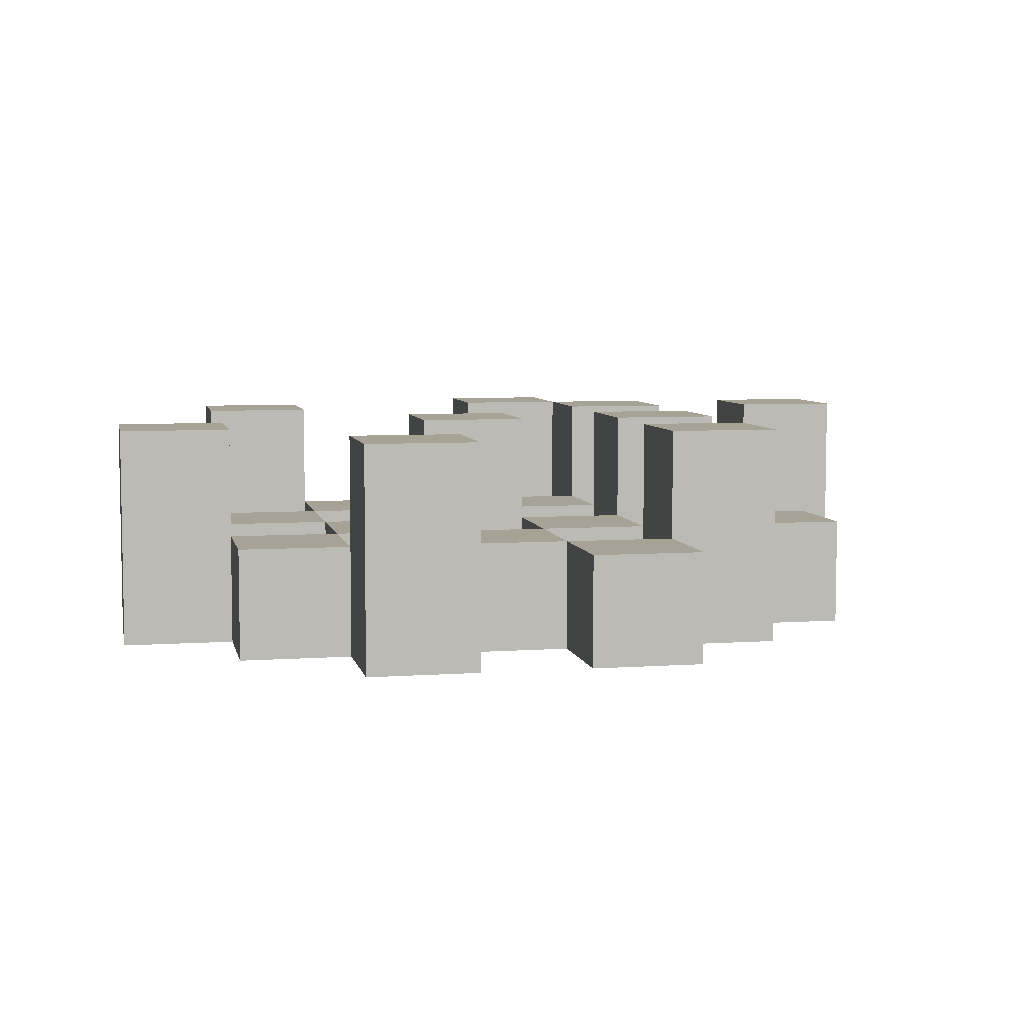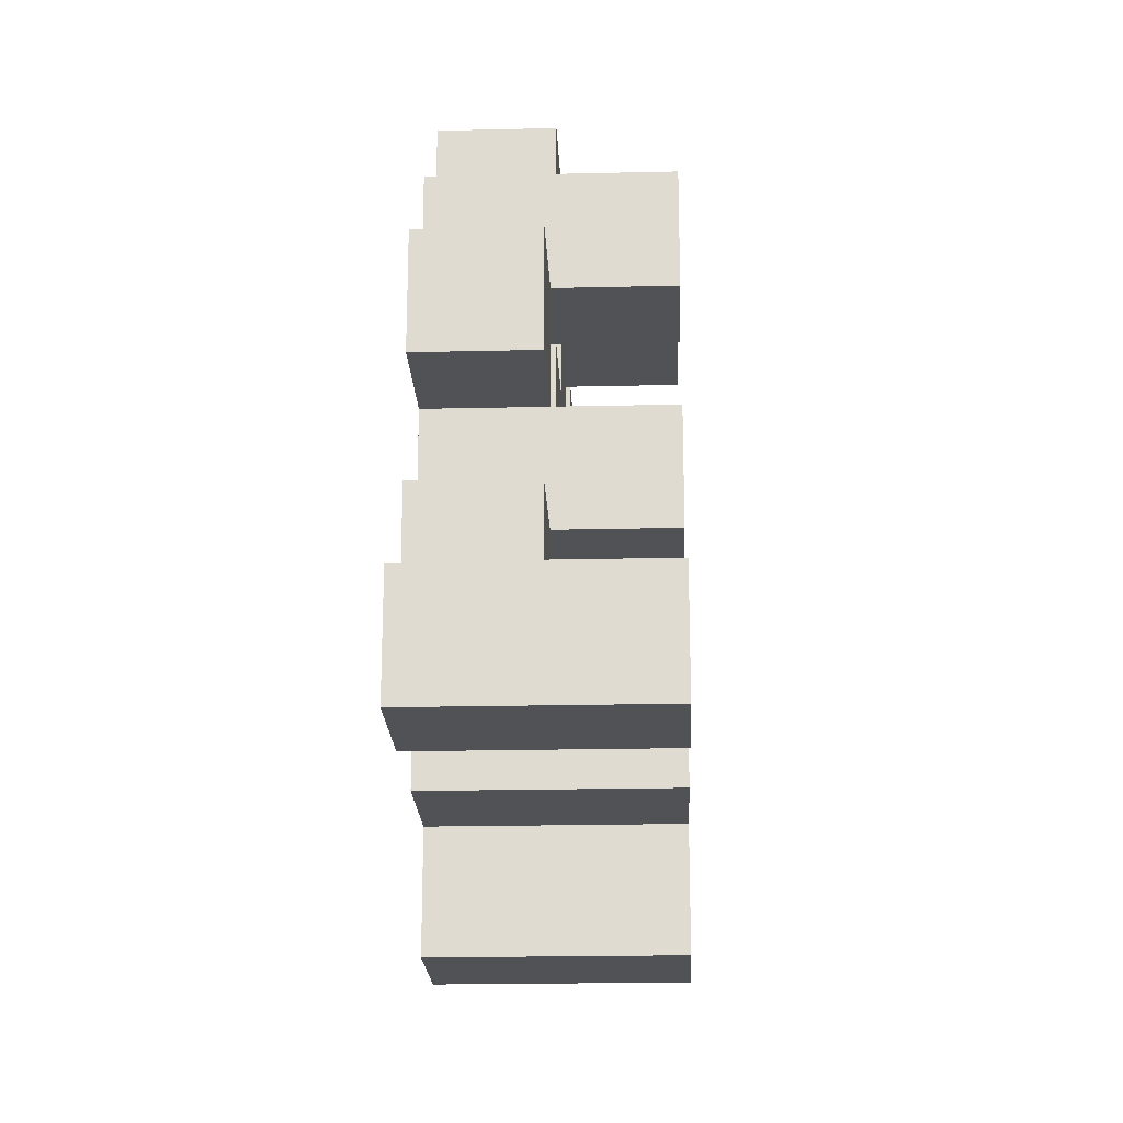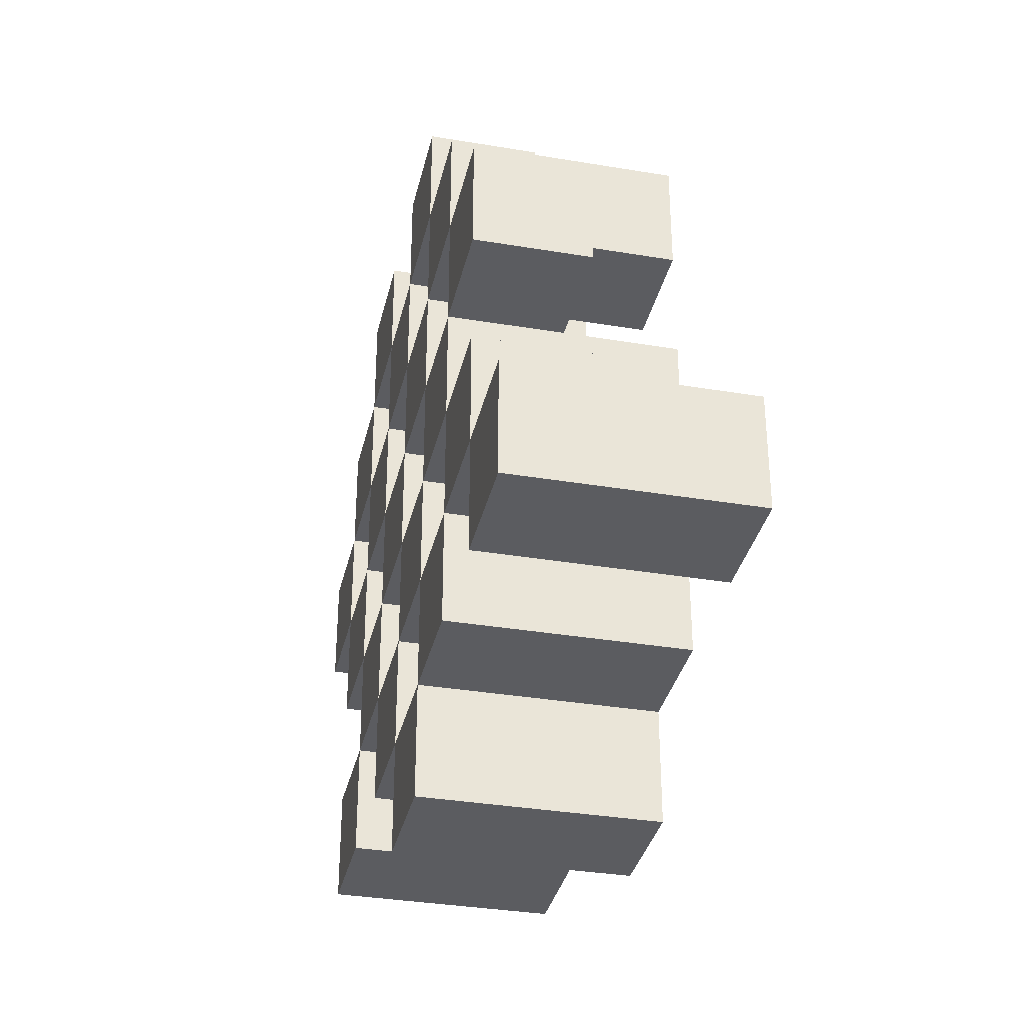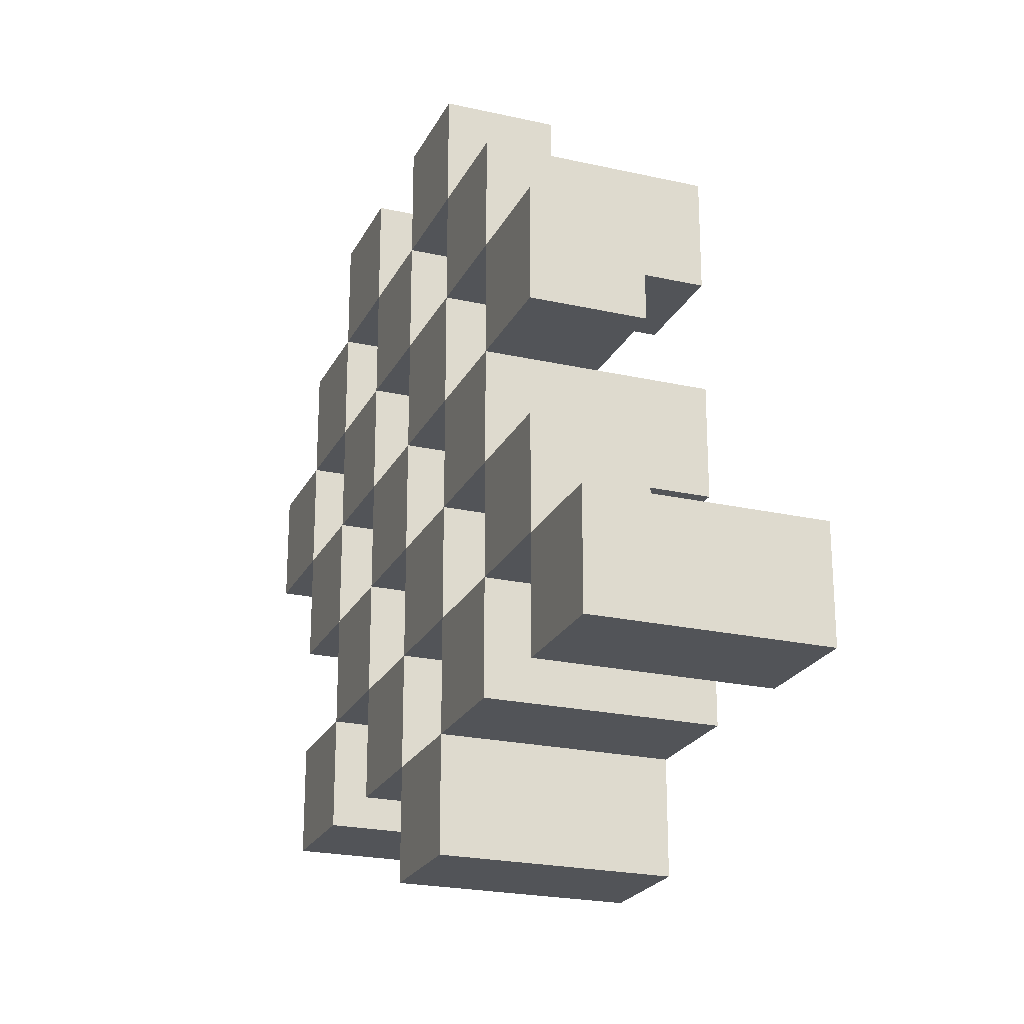
<metadata>
{"format":"obj","ext":"obj","renderer":"f3d","projection":"perspective","resolution":1024,"background":"white","views":[{"elev":6.3,"azim":-11.7,"up":"+Y"},{"elev":-20.7,"azim":92.4,"up":"+Z"},{"elev":-34.5,"azim":77.3,"up":"+Z"},{"elev":-22.9,"azim":69.0,"up":"+Z"}]}
</metadata>
<code>
o
v 23.9 0.9 -10.1
v 23.9 0.9 -10.2
v 23.9 1.1 -10.1
v 23.9 1.1 -10.2
v 24 0.9 -10
v 24 0.9 -10.1
v 24 0.9 -10.2
v 24 0.9 -10.3
v 24 0.9 -10.4
v 24 0.9 -10.5
v 24 1 -10
v 24 1 -10.1
v 24 1 -10.2
v 24 1 -10.3
v 24 1.1 -10.4
v 24 1.1 -10.5
v 24.1 0.9 -9.9
v 24.1 0.9 -10
v 24.1 0.9 -10.1
v 24.1 0.9 -10.2
v 24.1 0.9 -10.3
v 24.1 0.9 -10.4
v 24.1 1 -10
v 24.1 1 -10.1
v 24.1 1 -10.2
v 24.1 1 -10.3
v 24.1 1 -10.4
v 24.1 1.1 -9.9
v 24.1 1.1 -10
v 24.2 0.9 -10
v 24.2 0.9 -10.1
v 24.2 0.9 -10.2
v 24.2 0.9 -10.3
v 24.2 0.9 -10.4
v 24.2 0.9 -10.5
v 24.2 1 -10
v 24.2 1 -10.1
v 24.2 1 -10.2
v 24.2 1 -10.3
v 24.2 1 -10.4
v 24.2 1 -10.5
v 24.2 1.1 -10.2
v 24.2 1.1 -10.3
v 24.3 0.9 -9.9
v 24.3 0.9 -10
v 24.3 0.9 -10.1
v 24.3 0.9 -10.2
v 24.3 0.9 -10.3
v 24.3 0.9 -10.4
v 24.3 0.9 -10.5
v 24.3 0.9 -10.6
v 24.3 1 -9.9
v 24.3 1 -10
v 24.3 1 -10.1
v 24.3 1 -10.2
v 24.3 1 -10.3
v 24.3 1 -10.4
v 24.3 1 -10.5
v 24.3 1.1 -10.5
v 24.3 1.1 -10.6
v 24.4 0.9 -10
v 24.4 0.9 -10.1
v 24.4 0.9 -10.2
v 24.4 0.9 -10.3
v 24.4 0.9 -10.4
v 24.4 0.9 -10.5
v 24.4 1 -10
v 24.4 1 -10.1
v 24.4 1 -10.2
v 24.4 1 -10.3
v 24.4 1 -10.4
v 24.4 1.1 -10
v 24.4 1.1 -10.1
v 24.4 1.1 -10.2
v 24.4 1.1 -10.3
v 24.4 1.1 -10.4
v 24.4 1.1 -10.5
v 24.5 0.9 -10.1
v 24.5 0.9 -10.2
v 24.5 0.9 -10.3
v 24.5 0.9 -10.4
v 24.5 1 -10.1
v 24.5 1 -10.2
v 24.5 1 -10.3
v 24.5 1 -10.4
v 24.6 0.9 -10.4
v 24.6 0.9 -10.5
v 24.6 1 -10.4
v 24.6 1.1 -10.4
v 24.6 1.1 -10.5
v 24 0.9 -10.1
v 24 0.9 -10.2
v 24 1 -10.1
v 24 1 -10.2
v 24 1.1 -10.1
v 24 1.1 -10.2
v 24.1 0.9 -10
v 24.1 0.9 -10.1
v 24.1 0.9 -10.2
v 24.1 0.9 -10.3
v 24.1 0.9 -10.4
v 24.1 0.9 -10.5
v 24.1 1 -10
v 24.1 1 -10.1
v 24.1 1 -10.2
v 24.1 1 -10.3
v 24.1 1 -10.4
v 24.1 1.1 -10.4
v 24.1 1.1 -10.5
v 24.2 0.9 -9.9
v 24.2 0.9 -10
v 24.2 0.9 -10.1
v 24.2 0.9 -10.2
v 24.2 0.9 -10.3
v 24.2 0.9 -10.4
v 24.2 1 -10
v 24.2 1 -10.1
v 24.2 1 -10.2
v 24.2 1 -10.3
v 24.2 1 -10.4
v 24.2 1.1 -9.9
v 24.2 1.1 -10
v 24.3 0.9 -10
v 24.3 0.9 -10.1
v 24.3 0.9 -10.2
v 24.3 0.9 -10.3
v 24.3 0.9 -10.4
v 24.3 0.9 -10.5
v 24.3 1 -10
v 24.3 1 -10.1
v 24.3 1 -10.2
v 24.3 1 -10.3
v 24.3 1 -10.4
v 24.3 1 -10.5
v 24.3 1.1 -10.2
v 24.3 1.1 -10.3
v 24.4 0.9 -9.9
v 24.4 0.9 -10
v 24.4 0.9 -10.1
v 24.4 0.9 -10.2
v 24.4 0.9 -10.3
v 24.4 0.9 -10.4
v 24.4 0.9 -10.5
v 24.4 0.9 -10.6
v 24.4 1 -9.9
v 24.4 1 -10
v 24.4 1 -10.1
v 24.4 1 -10.2
v 24.4 1 -10.3
v 24.4 1 -10.4
v 24.4 1.1 -10.5
v 24.4 1.1 -10.6
v 24.5 0.9 -10
v 24.5 0.9 -10.1
v 24.5 0.9 -10.2
v 24.5 0.9 -10.3
v 24.5 0.9 -10.4
v 24.5 0.9 -10.5
v 24.5 1 -10.1
v 24.5 1 -10.2
v 24.5 1 -10.3
v 24.5 1 -10.4
v 24.5 1.1 -10
v 24.5 1.1 -10.1
v 24.5 1.1 -10.2
v 24.5 1.1 -10.3
v 24.5 1.1 -10.4
v 24.5 1.1 -10.5
v 24.6 0.9 -10.1
v 24.6 0.9 -10.2
v 24.6 0.9 -10.3
v 24.6 0.9 -10.4
v 24.6 1 -10.1
v 24.6 1 -10.2
v 24.6 1 -10.3
v 24.6 1 -10.4
v 24.7 0.9 -10.4
v 24.7 0.9 -10.5
v 24.7 1.1 -10.4
v 24.7 1.1 -10.5
v 24.1 0.9 -9.9
v 24.1 1.1 -9.9
v 24.2 0.9 -9.9
v 24.2 1.1 -9.9
v 24.3 0.9 -9.9
v 24.3 1 -9.9
v 24.4 0.9 -9.9
v 24.4 1 -9.9
v 24 0.9 -10
v 24 1 -10
v 24.1 0.9 -10
v 24.1 1 -10
v 24.2 0.9 -10
v 24.2 1 -10
v 24.3 0.9 -10
v 24.3 1 -10
v 24.4 0.9 -10
v 24.4 1 -10
v 24.4 1.1 -10
v 24.5 0.9 -10
v 24.5 1.1 -10
v 23.9 0.9 -10.1
v 23.9 1.1 -10.1
v 24 0.9 -10.1
v 24 1 -10.1
v 24 1.1 -10.1
v 24.1 0.9 -10.1
v 24.1 1 -10.1
v 24.2 0.9 -10.1
v 24.2 1 -10.1
v 24.3 0.9 -10.1
v 24.3 1 -10.1
v 24.4 0.9 -10.1
v 24.4 1 -10.1
v 24.5 0.9 -10.1
v 24.5 1 -10.1
v 24.6 0.9 -10.1
v 24.6 1 -10.1
v 24 0.9 -10.2
v 24 1 -10.2
v 24.1 0.9 -10.2
v 24.1 1 -10.2
v 24.2 0.9 -10.2
v 24.2 1 -10.2
v 24.2 1.1 -10.2
v 24.3 0.9 -10.2
v 24.3 1 -10.2
v 24.3 1.1 -10.2
v 24.4 0.9 -10.2
v 24.4 1 -10.2
v 24.4 1.1 -10.2
v 24.5 0.9 -10.2
v 24.5 1 -10.2
v 24.5 1.1 -10.2
v 24.1 0.9 -10.3
v 24.1 1 -10.3
v 24.2 0.9 -10.3
v 24.2 1 -10.3
v 24.3 0.9 -10.3
v 24.3 1 -10.3
v 24.4 0.9 -10.3
v 24.4 1 -10.3
v 24.5 0.9 -10.3
v 24.5 1 -10.3
v 24.6 0.9 -10.3
v 24.6 1 -10.3
v 24 0.9 -10.4
v 24 1.1 -10.4
v 24.1 0.9 -10.4
v 24.1 1 -10.4
v 24.1 1.1 -10.4
v 24.2 0.9 -10.4
v 24.2 1 -10.4
v 24.3 0.9 -10.4
v 24.3 1 -10.4
v 24.4 0.9 -10.4
v 24.4 1 -10.4
v 24.4 1.1 -10.4
v 24.5 0.9 -10.4
v 24.5 1 -10.4
v 24.5 1.1 -10.4
v 24.6 0.9 -10.4
v 24.6 1 -10.4
v 24.6 1.1 -10.4
v 24.7 0.9 -10.4
v 24.7 1.1 -10.4
v 24.3 0.9 -10.5
v 24.3 1 -10.5
v 24.3 1.1 -10.5
v 24.4 0.9 -10.5
v 24.4 1.1 -10.5
v 24.1 0.9 -10
v 24.1 1 -10
v 24.1 1.1 -10
v 24.2 0.9 -10
v 24.2 1 -10
v 24.2 1.1 -10
v 24.3 0.9 -10
v 24.3 1 -10
v 24.4 0.9 -10
v 24.4 1 -10
v 24 0.9 -10.1
v 24 1 -10.1
v 24.1 0.9 -10.1
v 24.1 1 -10.1
v 24.2 0.9 -10.1
v 24.2 1 -10.1
v 24.3 0.9 -10.1
v 24.3 1 -10.1
v 24.4 0.9 -10.1
v 24.4 1 -10.1
v 24.4 1.1 -10.1
v 24.5 0.9 -10.1
v 24.5 1 -10.1
v 24.5 1.1 -10.1
v 23.9 0.9 -10.2
v 23.9 1.1 -10.2
v 24 0.9 -10.2
v 24 1 -10.2
v 24 1.1 -10.2
v 24.1 0.9 -10.2
v 24.1 1 -10.2
v 24.2 0.9 -10.2
v 24.2 1 -10.2
v 24.3 0.9 -10.2
v 24.3 1 -10.2
v 24.4 0.9 -10.2
v 24.4 1 -10.2
v 24.5 0.9 -10.2
v 24.5 1 -10.2
v 24.6 0.9 -10.2
v 24.6 1 -10.2
v 24 0.9 -10.3
v 24 1 -10.3
v 24.1 0.9 -10.3
v 24.1 1 -10.3
v 24.2 0.9 -10.3
v 24.2 1 -10.3
v 24.2 1.1 -10.3
v 24.3 0.9 -10.3
v 24.3 1 -10.3
v 24.3 1.1 -10.3
v 24.4 0.9 -10.3
v 24.4 1 -10.3
v 24.4 1.1 -10.3
v 24.5 0.9 -10.3
v 24.5 1 -10.3
v 24.5 1.1 -10.3
v 24.1 0.9 -10.4
v 24.1 1 -10.4
v 24.2 0.9 -10.4
v 24.2 1 -10.4
v 24.3 0.9 -10.4
v 24.3 1 -10.4
v 24.4 0.9 -10.4
v 24.4 1 -10.4
v 24.5 0.9 -10.4
v 24.5 1 -10.4
v 24.6 0.9 -10.4
v 24.6 1 -10.4
v 24 0.9 -10.5
v 24 1.1 -10.5
v 24.1 0.9 -10.5
v 24.1 1.1 -10.5
v 24.2 0.9 -10.5
v 24.2 1 -10.5
v 24.3 0.9 -10.5
v 24.3 1 -10.5
v 24.4 0.9 -10.5
v 24.4 1.1 -10.5
v 24.5 0.9 -10.5
v 24.5 1.1 -10.5
v 24.6 0.9 -10.5
v 24.6 1.1 -10.5
v 24.7 0.9 -10.5
v 24.7 1.1 -10.5
v 24.3 0.9 -10.6
v 24.3 1.1 -10.6
v 24.4 0.9 -10.6
v 24.4 1.1 -10.6
v 24.1 0.9 -9.9
v 24.2 0.9 -9.9
v 24.3 0.9 -9.9
v 24.4 0.9 -9.9
v 24 0.9 -10
v 24.1 0.9 -10
v 24.2 0.9 -10
v 24.3 0.9 -10
v 24.4 0.9 -10
v 24.5 0.9 -10
v 23.9 0.9 -10.1
v 24 0.9 -10.1
v 24.1 0.9 -10.1
v 24.2 0.9 -10.1
v 24.3 0.9 -10.1
v 24.4 0.9 -10.1
v 24.5 0.9 -10.1
v 24.6 0.9 -10.1
v 23.9 0.9 -10.2
v 24 0.9 -10.2
v 24.1 0.9 -10.2
v 24.2 0.9 -10.2
v 24.3 0.9 -10.2
v 24.4 0.9 -10.2
v 24.5 0.9 -10.2
v 24.6 0.9 -10.2
v 24 0.9 -10.3
v 24.1 0.9 -10.3
v 24.2 0.9 -10.3
v 24.3 0.9 -10.3
v 24.4 0.9 -10.3
v 24.5 0.9 -10.3
v 24.6 0.9 -10.3
v 24 0.9 -10.4
v 24.1 0.9 -10.4
v 24.2 0.9 -10.4
v 24.3 0.9 -10.4
v 24.4 0.9 -10.4
v 24.5 0.9 -10.4
v 24.6 0.9 -10.4
v 24.7 0.9 -10.4
v 24 0.9 -10.5
v 24.1 0.9 -10.5
v 24.2 0.9 -10.5
v 24.3 0.9 -10.5
v 24.4 0.9 -10.5
v 24.5 0.9 -10.5
v 24.6 0.9 -10.5
v 24.7 0.9 -10.5
v 24.3 0.9 -10.6
v 24.4 0.9 -10.6
v 24.3 1 -9.9
v 24.4 1 -9.9
v 24 1 -10
v 24.1 1 -10
v 24.2 1 -10
v 24.3 1 -10
v 24.4 1 -10
v 24 1 -10.1
v 24.1 1 -10.1
v 24.2 1 -10.1
v 24.3 1 -10.1
v 24.4 1 -10.1
v 24.5 1 -10.1
v 24.6 1 -10.1
v 24 1 -10.2
v 24.1 1 -10.2
v 24.2 1 -10.2
v 24.3 1 -10.2
v 24.4 1 -10.2
v 24.5 1 -10.2
v 24.6 1 -10.2
v 24 1 -10.3
v 24.1 1 -10.3
v 24.2 1 -10.3
v 24.3 1 -10.3
v 24.4 1 -10.3
v 24.5 1 -10.3
v 24.6 1 -10.3
v 24.1 1 -10.4
v 24.2 1 -10.4
v 24.3 1 -10.4
v 24.4 1 -10.4
v 24.5 1 -10.4
v 24.6 1 -10.4
v 24.2 1 -10.5
v 24.3 1 -10.5
v 24.1 1.1 -9.9
v 24.2 1.1 -9.9
v 24.1 1.1 -10
v 24.2 1.1 -10
v 24.4 1.1 -10
v 24.5 1.1 -10
v 23.9 1.1 -10.1
v 24 1.1 -10.1
v 24.4 1.1 -10.1
v 24.5 1.1 -10.1
v 23.9 1.1 -10.2
v 24 1.1 -10.2
v 24.2 1.1 -10.2
v 24.3 1.1 -10.2
v 24.4 1.1 -10.2
v 24.5 1.1 -10.2
v 24.2 1.1 -10.3
v 24.3 1.1 -10.3
v 24.4 1.1 -10.3
v 24.5 1.1 -10.3
v 24 1.1 -10.4
v 24.1 1.1 -10.4
v 24.4 1.1 -10.4
v 24.5 1.1 -10.4
v 24.6 1.1 -10.4
v 24.7 1.1 -10.4
v 24 1.1 -10.5
v 24.1 1.1 -10.5
v 24.3 1.1 -10.5
v 24.4 1.1 -10.5
v 24.5 1.1 -10.5
v 24.6 1.1 -10.5
v 24.7 1.1 -10.5
v 24.3 1.1 -10.6
v 24.4 1.1 -10.6
f 3 2 1
f 4 2 3
f 11 6 5
f 12 6 11
f 13 8 7
f 14 8 13
f 15 10 9
f 16 10 15
f 23 18 17
f 24 20 19
f 25 20 24
f 26 22 21
f 27 22 26
f 28 23 17
f 29 23 28
f 36 31 30
f 37 31 36
f 38 33 32
f 39 33 38
f 40 35 34
f 41 35 40
f 42 39 38
f 43 39 42
f 52 45 44
f 53 45 52
f 54 47 46
f 55 47 54
f 56 49 48
f 57 49 56
f 58 51 50
f 59 51 58
f 60 51 59
f 67 62 61
f 68 62 67
f 69 64 63
f 70 64 69
f 71 66 65
f 72 68 67
f 73 68 72
f 74 70 69
f 75 70 74
f 76 66 71
f 77 66 76
f 82 79 78
f 83 79 82
f 84 81 80
f 85 81 84
f 88 87 86
f 89 87 88
f 90 87 89
f 91 92 93
f 93 92 94
f 93 94 95
f 95 94 96
f 97 98 103
f 103 98 104
f 99 100 105
f 105 100 106
f 101 102 107
f 107 102 108
f 108 102 109
f 110 111 116
f 112 113 117
f 117 113 118
f 114 115 119
f 119 115 120
f 110 116 121
f 121 116 122
f 123 124 129
f 129 124 130
f 125 126 131
f 131 126 132
f 127 128 133
f 133 128 134
f 131 132 135
f 135 132 136
f 137 138 145
f 145 138 146
f 139 140 147
f 147 140 148
f 141 142 149
f 149 142 150
f 143 144 151
f 151 144 152
f 153 154 159
f 155 156 160
f 160 156 161
f 157 158 162
f 153 159 163
f 163 159 164
f 160 161 165
f 165 161 166
f 162 158 167
f 167 158 168
f 169 170 173
f 173 170 174
f 171 172 175
f 175 172 176
f 177 178 179
f 179 178 180
f 183 182 181
f 184 182 183
f 187 186 185
f 188 186 187
f 191 190 189
f 192 190 191
f 195 194 193
f 196 194 195
f 200 198 197
f 200 199 198
f 201 199 200
f 204 203 202
f 205 203 204
f 206 203 205
f 209 208 207
f 210 208 209
f 213 212 211
f 214 212 213
f 217 216 215
f 218 216 217
f 221 220 219
f 222 220 221
f 226 224 223
f 226 225 224
f 227 225 226
f 228 225 227
f 232 230 229
f 232 231 230
f 233 231 232
f 234 231 233
f 237 236 235
f 238 236 237
f 241 240 239
f 242 240 241
f 245 244 243
f 246 244 245
f 249 248 247
f 250 248 249
f 251 248 250
f 254 253 252
f 255 253 254
f 259 257 256
f 259 258 257
f 260 258 259
f 261 258 260
f 265 263 262
f 265 264 263
f 266 264 265
f 270 268 267
f 270 269 268
f 271 269 270
f 272 273 275
f 273 274 275
f 275 274 276
f 276 274 277
f 278 279 280
f 280 279 281
f 282 283 284
f 284 283 285
f 286 287 288
f 288 287 289
f 290 291 293
f 291 292 293
f 293 292 294
f 294 292 295
f 296 297 298
f 298 297 299
f 299 297 300
f 301 302 303
f 303 302 304
f 305 306 307
f 307 306 308
f 309 310 311
f 311 310 312
f 313 314 315
f 315 314 316
f 317 318 320
f 318 319 320
f 320 319 321
f 321 319 322
f 323 324 326
f 324 325 326
f 326 325 327
f 327 325 328
f 329 330 331
f 331 330 332
f 333 334 335
f 335 334 336
f 337 338 339
f 339 338 340
f 341 342 343
f 343 342 344
f 345 346 347
f 347 346 348
f 349 350 351
f 351 350 352
f 353 354 355
f 355 354 356
f 357 358 359
f 359 358 360
f 366 362 361
f 367 362 366
f 368 364 363
f 369 364 368
f 372 366 365
f 373 366 372
f 374 368 367
f 375 368 374
f 376 370 369
f 377 370 376
f 379 372 371
f 380 372 379
f 381 374 373
f 382 374 381
f 383 376 375
f 384 376 383
f 385 378 377
f 386 378 385
f 387 381 380
f 388 381 387
f 389 383 382
f 390 383 389
f 391 385 384
f 392 385 391
f 395 389 388
f 396 389 395
f 397 391 390
f 398 391 397
f 399 393 392
f 400 393 399
f 402 395 394
f 403 395 402
f 404 397 396
f 405 397 404
f 406 399 398
f 407 399 406
f 408 401 400
f 409 401 408
f 410 406 405
f 411 406 410
f 412 413 417
f 417 413 418
f 414 415 419
f 419 415 420
f 416 417 421
f 421 417 422
f 420 421 427
f 427 421 428
f 422 423 429
f 429 423 430
f 424 425 431
f 431 425 432
f 426 427 433
f 433 427 434
f 434 435 440
f 440 435 441
f 436 437 442
f 442 437 443
f 438 439 444
f 444 439 445
f 441 442 446
f 446 442 447
f 448 449 450
f 450 449 451
f 452 453 456
f 456 453 457
f 454 455 458
f 458 455 459
f 460 461 464
f 464 461 465
f 462 463 466
f 466 463 467
f 468 469 474
f 474 469 475
f 470 471 477
f 477 471 478
f 472 473 479
f 479 473 480
f 476 477 481
f 481 477 482

</code>
